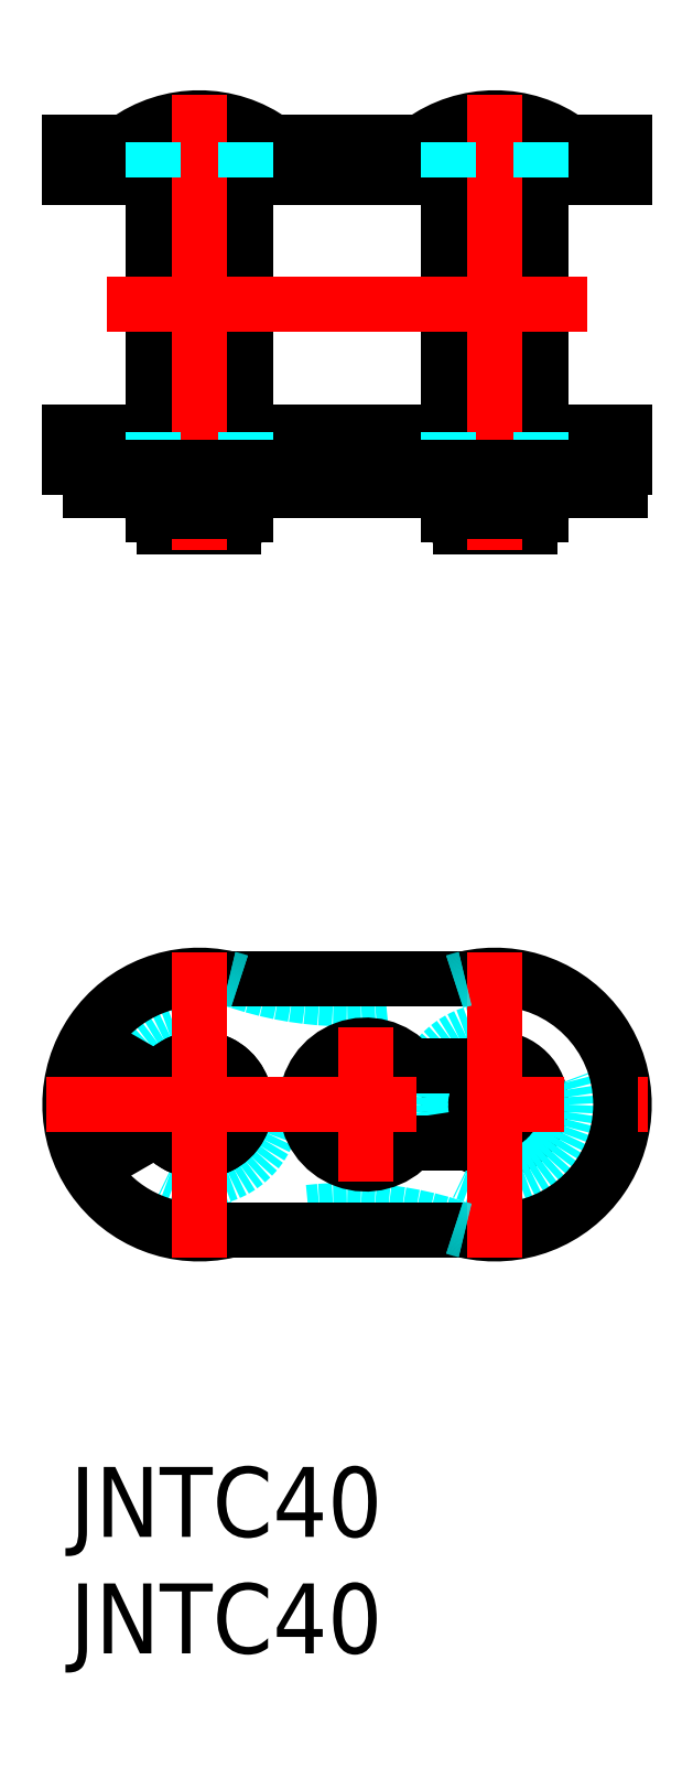
<metadata>
{"format":"dxf","ext":"dxf","renderer":"ezdxf+matplotlib","layout":"modelspace","background":"white","min_lineweight":24,"dpi":150}
</metadata>
<code>
0
SECTION
2
ENTITIES
0
INSERT
8
MSM_CONTINUOUS
2
*U24
10
0
20
0
30
0
0
INSERT
8
MSM_CONTINUOUS
2
*U25
10
0
20
0
30
0
0
ARC
8
MSM_DASHED
10
5.55
20
15.55
30
0
40
5.55
50
283.4
51
288.2
0
ARC
8
MSM_CONTINUOUS
10
5.55
20
15.55
30
0
40
5.55
50
76.65
51
283.4
0
ARC
8
MSM_DASHED
10
11.9
20
-3.805
30
0
40
14.82
50
71.84
51
108.2
0
ARC
8
MSM_CONTINUOUS
10
18.25
20
15.55
30
0
40
5.55
50
256.6
51
103.4
0
ARC
8
MSM_DASHED
10
11.9
20
34.9
30
0
40
14.82
50
251.8
51
288.2
0
CIRCLE
8
MSM_CONTINUOUS
10
18.25
20
15.55
30
0
40
1.985
0
CIRCLE
8
MSM_DASHED
10
18.25
20
15.55
30
0
40
3.195
0
CIRCLE
8
MSM_DASHED
10
5.55
20
15.55
30
0
40
3.195
0
CIRCLE
8
MSM_CONTINUOUS
10
5.55
20
15.55
30
0
40
1.985
0
ARC
8
MSM_CONTINUOUS
10
5.55
20
15.55
30
0
40
1.985
50
210
51
150
0
ARC
8
MSM_CONTINUOUS
10
5.55
20
15.55
30
0
40
5.4
50
210
51
270
0
LINE
8
MSM_CONTINUOUS
10
18.25
20
10.15
30
0
11
5.55
21
10.15
31
0
0
ARC
8
MSM_CONTINUOUS
10
18.25
20
15.55
30
0
40
5.4
50
270
51
90
0
LINE
8
MSM_CONTINUOUS
10
5.55
20
20.95
30
0
11
18.25
21
20.95
31
0
0
ARC
8
MSM_CONTINUOUS
10
5.55
20
15.55
30
0
40
5.4
50
90
51
150
0
LINE
8
MSM_CONTINUOUS
10
3.831
20
16.54
30
0
11
0.8735
21
18.25
31
0
0
LINE
8
MSM_CONTINUOUS
10
0.8735
20
12.85
30
0
11
3.831
21
14.56
31
0
0
LINE
8
MSM_CONTINUOUS
10
17.15
20
17.2
30
0
11
14.64
21
17.2
31
0
0
LINE
8
MSM_CONTINUOUS
10
14.64
20
13.9
30
0
11
17.15
21
13.9
31
0
0
ARC
8
MSM_CONTINUOUS
10
12.7
20
15.55
30
0
40
2.55
50
40.32
51
319.7
0
ARC
8
MSM_DASHED
10
5.55
20
15.55
30
0
40
5.55
50
71.84
51
76.65
0
LINE
8
MSM_CENTER
10
5.55
20
9
30
0
11
5.55
21
22.1
31
0
0
LINE
8
MSM_CENTER
10
-1
20
15.55
30
0
11
24.8
21
15.55
31
0
0
LINE
8
MSM_CENTER
10
18.25
20
9
30
0
11
18.25
21
22.1
31
0
0
LINE
8
MSM_CENTER
10
12.7
20
12.26
30
0
11
12.7
21
18.84
31
0
0
LINE
8
MSM_CONTINUOUS
10
0
20
44.4
30
0
11
0
21
42.9
31
0
0
LINE
8
MSM_CONTINUOUS
10
23.8
20
42.9
30
0
11
23.8
21
44.4
31
0
0
ARC
8
MSM_CONTINUOUS
10
7.035
20
40.84
30
0
40
0.5
50
270
51
0
0
ARC
8
MSM_CONTINUOUS
10
4.065
20
40.84
30
0
40
0.5
50
180
51
270
0
LINE
8
MSM_CONTINUOUS
10
3.565
20
55.35
30
0
11
3.565
21
44.4
31
0
0
LINE
8
MSM_CONTINUOUS
10
7.535
20
44.4
30
0
11
7.535
21
55.35
31
0
0
ARC
8
MSM_CONTINUOUS
10
5.55
20
52.49
30
0
40
5.407
50
53.78
51
126.2
0
ARC
8
MSM_CONTINUOUS
10
19.73
20
40.84
30
0
40
0.5
50
270
51
0
0
ARC
8
MSM_CONTINUOUS
10
16.77
20
40.84
30
0
40
0.5
50
180
51
270
0
LINE
8
MSM_CONTINUOUS
10
16.27
20
55.35
30
0
11
16.27
21
44.4
31
0
0
LINE
8
MSM_CONTINUOUS
10
20.23
20
44.4
30
0
11
20.23
21
55.35
31
0
0
ARC
8
MSM_CONTINUOUS
10
18.25
20
52.49
30
0
40
5.407
50
53.78
51
126.2
0
LINE
8
MSM_CONTINUOUS
10
16.27
20
41.88
30
0
11
16.27
21
40.84
31
0
0
LINE
8
MSM_CONTINUOUS
10
20.23
20
40.84
30
0
11
20.23
21
41.88
31
0
0
LINE
8
MSM_CONTINUOUS
10
0
20
56.85
30
0
11
0
21
55.35
31
0
0
LINE
8
MSM_CONTINUOUS
10
23.8
20
55.35
30
0
11
23.8
21
56.85
31
0
0
LINE
8
MSM_CONTINUOUS
10
3.565
20
41.88
30
0
11
3.565
21
40.84
31
0
0
LINE
8
MSM_CONTINUOUS
10
7.535
20
40.84
30
0
11
7.535
21
41.88
31
0
0
LINE
8
MSM_CONTINUOUS
10
23.65
20
41.88
30
0
11
23.65
21
42.9
31
0
0
LINE
8
MSM_CONTINUOUS
10
23.8
20
44.4
30
0
11
0
21
44.4
31
0
0
LINE
8
MSM_CONTINUOUS
10
7.035
20
40.34
30
0
11
4.065
21
40.34
31
0
0
LINE
8
MSM_CONTINUOUS
10
19.73
20
40.34
30
0
11
16.77
21
40.34
31
0
0
LINE
8
MSM_CONTINUOUS
10
23.8
20
55.35
30
0
11
0
21
55.35
31
0
0
LINE
8
MSM_CONTINUOUS
10
23.8
20
56.85
30
0
11
0
21
56.85
31
0
0
LINE
8
MSM_CONTINUOUS
10
0.8735
20
41.88
30
0
11
23.65
21
41.88
31
0
0
LINE
8
MSM_CONTINUOUS
10
0.8735
20
42.9
30
0
11
0.8735
21
41.88
31
0
0
LINE
8
MSM_CENTER
10
5.55
20
58.89
30
0
11
5.55
21
39.34
31
0
0
LINE
8
MSM_CENTER
10
18.25
20
58.89
30
0
11
18.25
21
39.34
31
0
0
LINE
8
MSM_CENTER
10
1.565
20
49.87
30
0
11
22.23
21
49.87
31
0
0
LINE
8
MSM_CENTER
10
22.23
20
49.87
30
0
11
1.565
21
49.87
31
0
0
LINE
8
MSM_DASHED
10
3.565
20
55.35
30
0
11
3.565
21
56.85
31
0
0
LINE
8
MSM_DASHED
10
7.535
20
55.35
30
0
11
7.535
21
56.85
31
0
0
LINE
8
MSM_DASHED
10
16.27
20
55.35
30
0
11
16.27
21
56.85
31
0
0
LINE
8
MSM_DASHED
10
20.23
20
55.35
30
0
11
20.23
21
56.85
31
0
0
LINE
8
MSM_DASHED
10
3.565
20
44.4
30
0
11
3.565
21
41.88
31
0
0
LINE
8
MSM_DASHED
10
7.535
20
44.4
30
0
11
7.535
21
41.88
31
0
0
LINE
8
MSM_DASHED
10
16.27
20
44.4
30
0
11
16.27
21
41.88
31
0
0
LINE
8
MSM_DASHED
10
20.23
20
44.4
30
0
11
20.23
21
41.88
31
0
0
ARC
8
MSM_DASHED
10
18.25
20
15.55
30
0
40
5.55
50
103.4
51
108.2
0
ARC
8
MSM_DASHED
10
18.25
20
15.55
30
0
40
5.55
50
251.8
51
256.6
0
LINE
8
MSM_CONTINUOUS
10
0
20
42.9
30
0
11
23.8
21
42.9
31
0
0
ENDSEC
0
EOF

</code>
